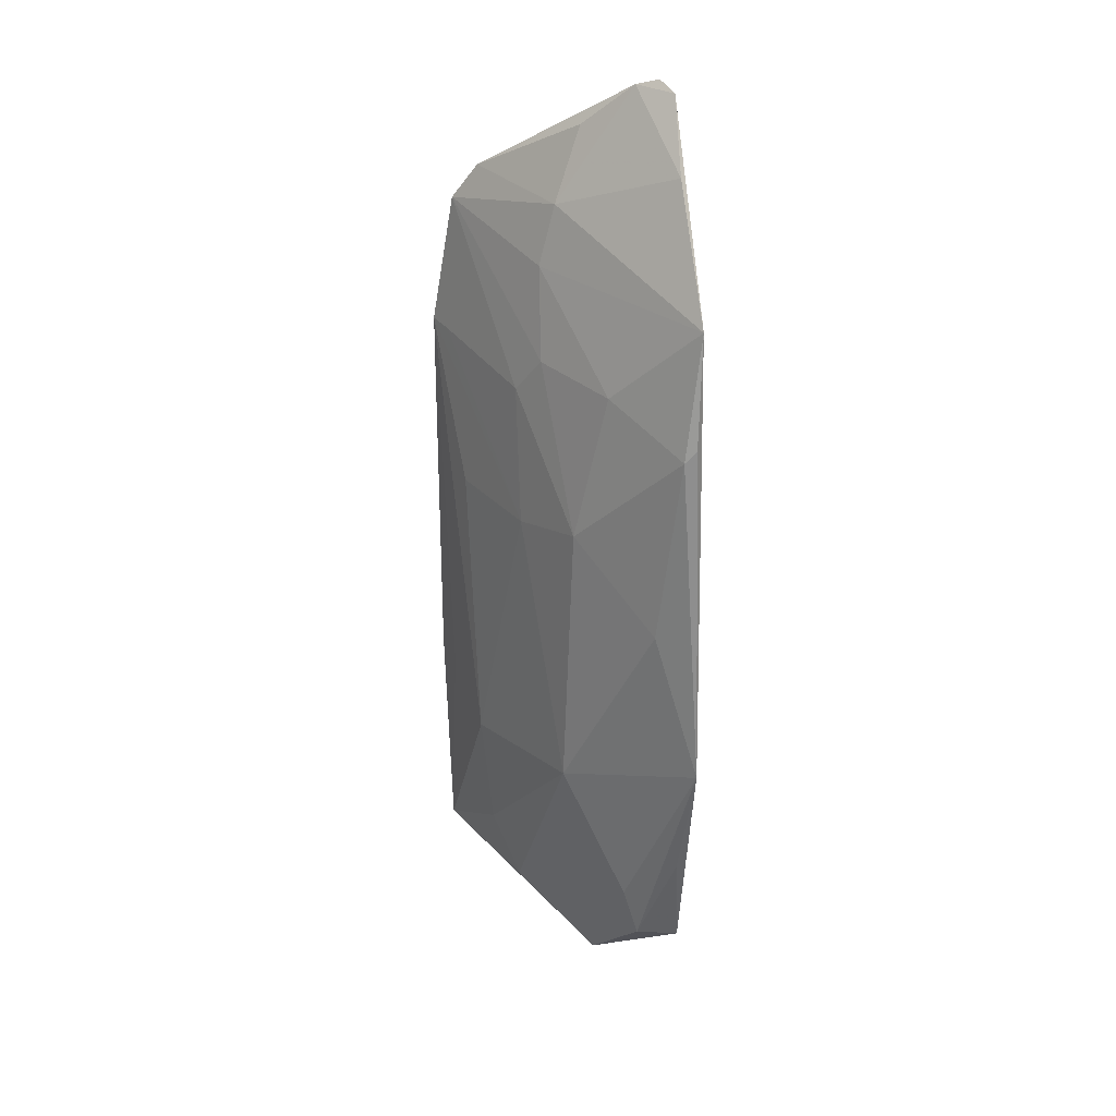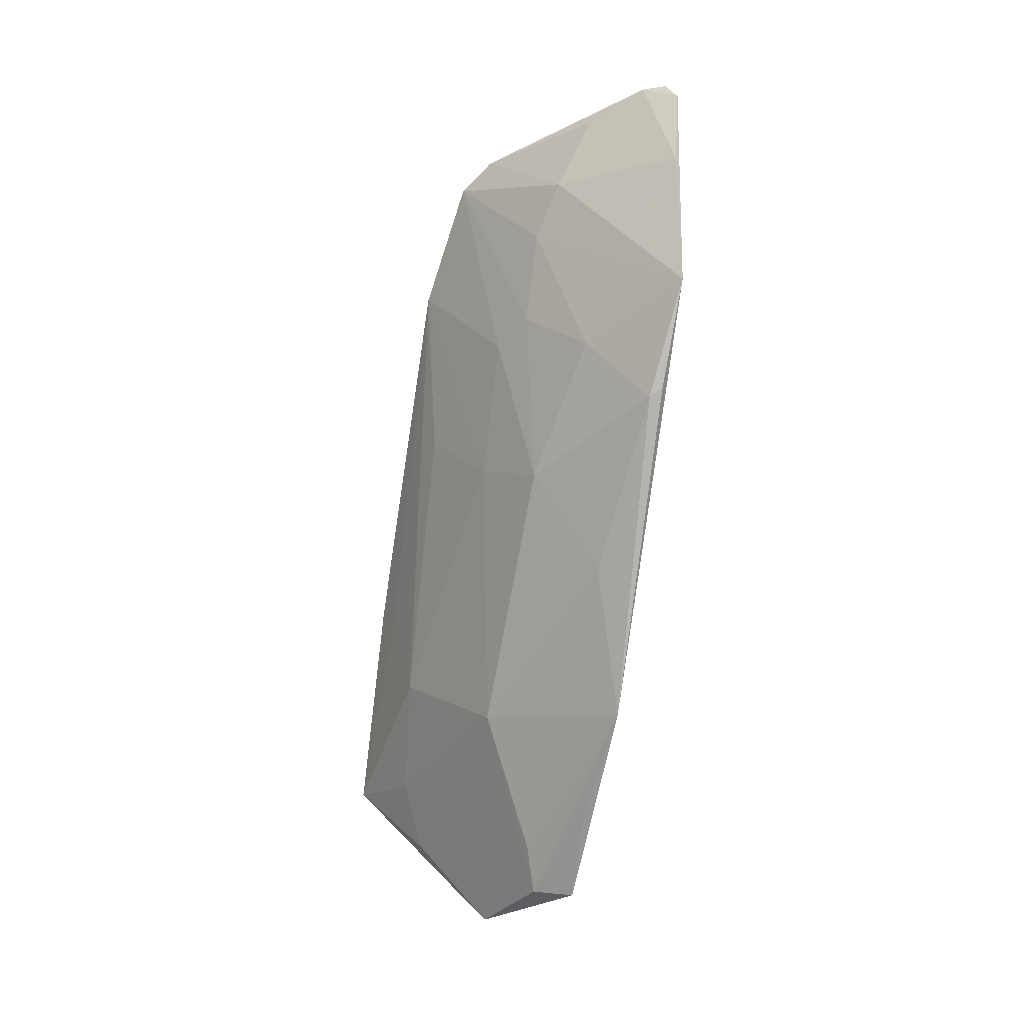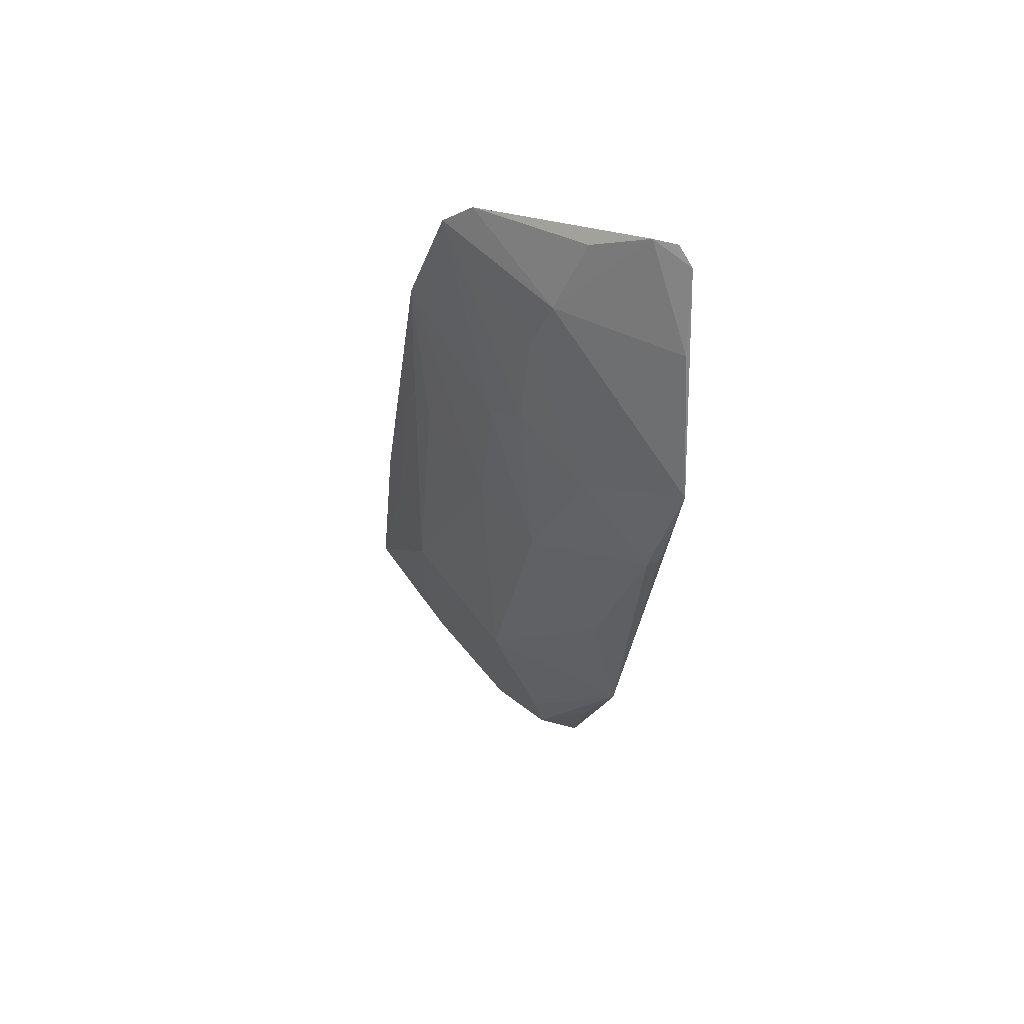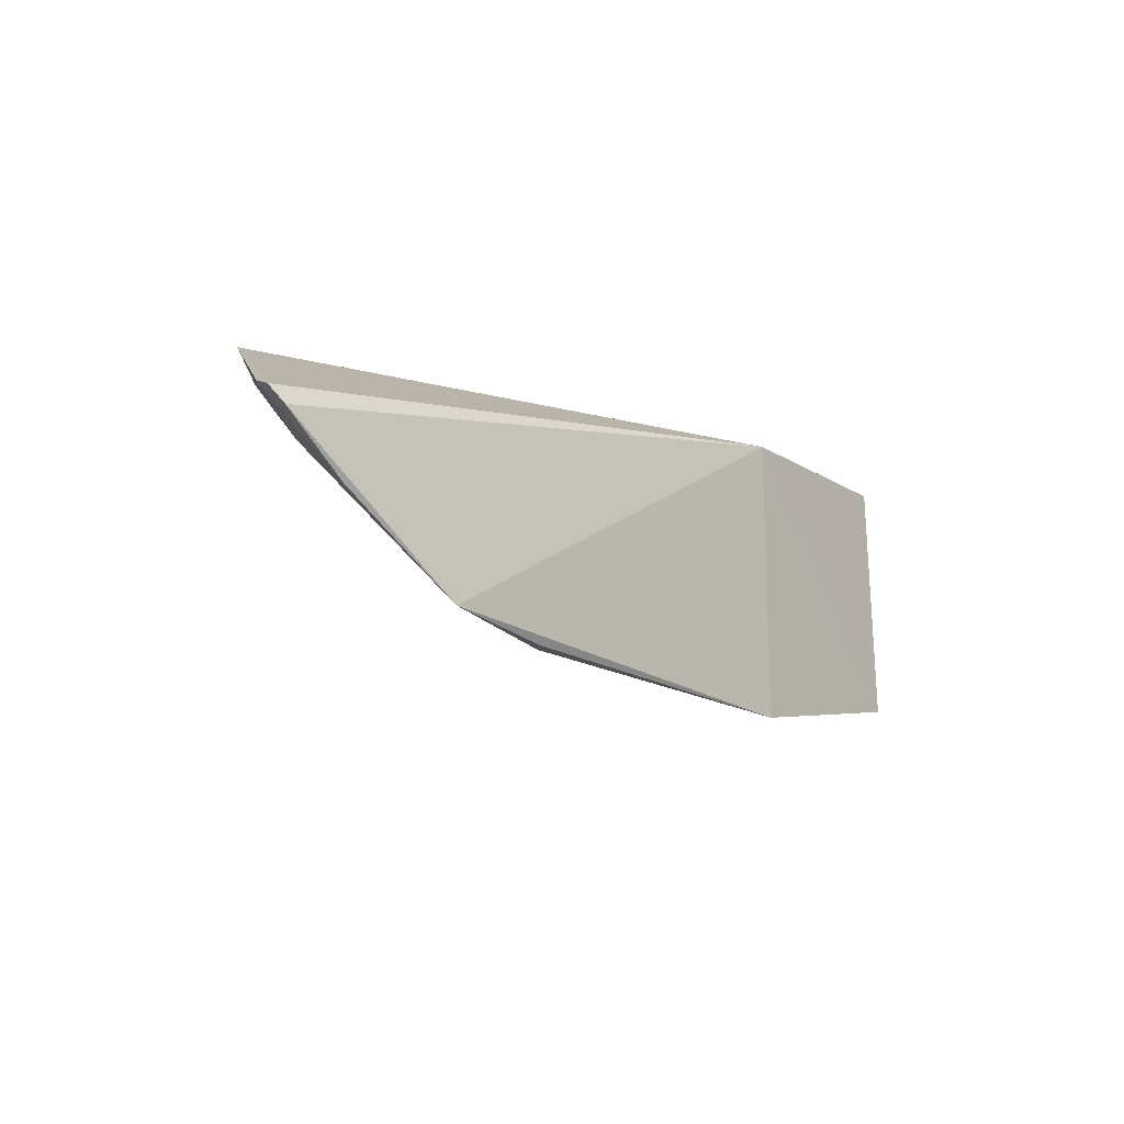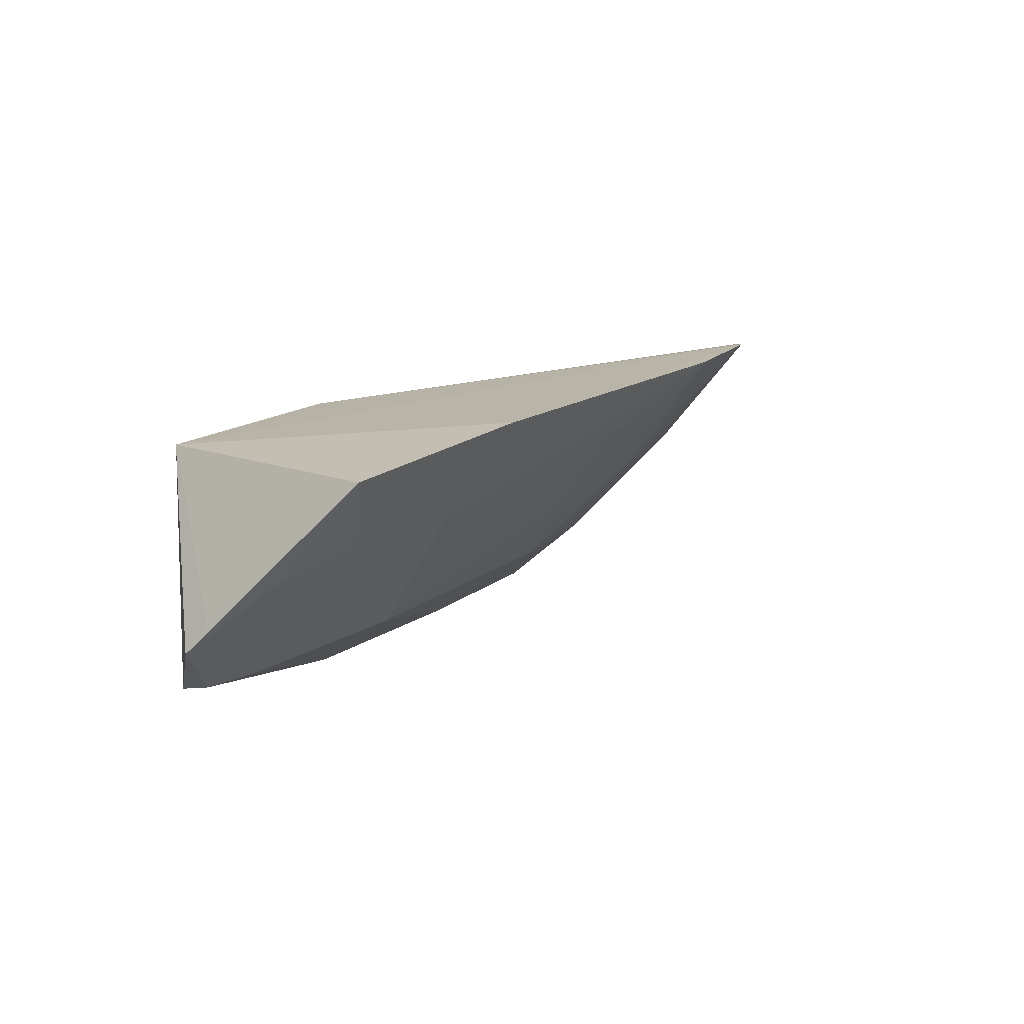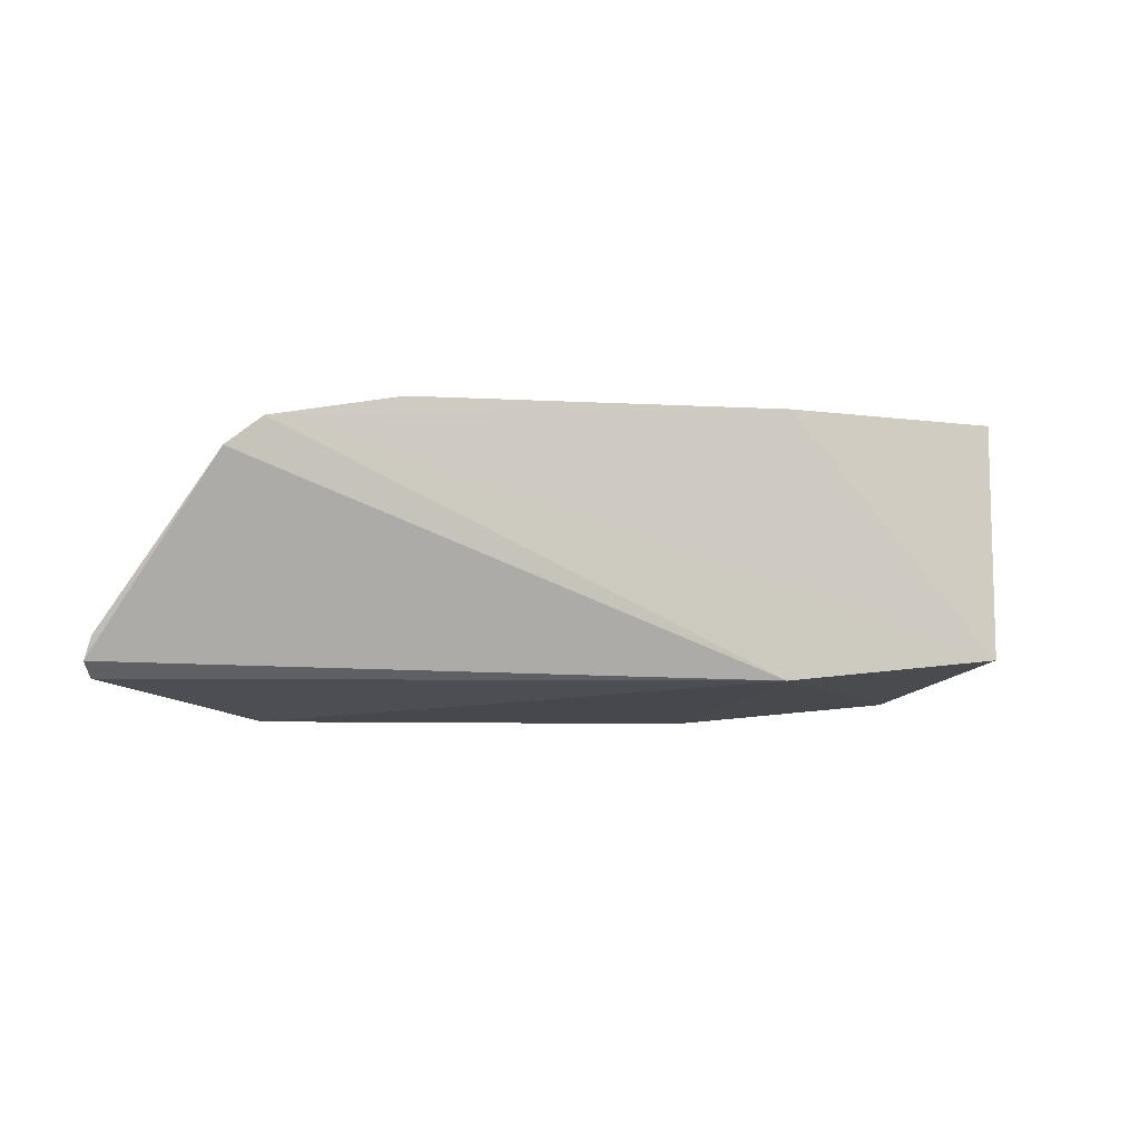
<metadata>
{"format":"obj","ext":"obj","renderer":"f3d","projection":"perspective","resolution":1024,"background":"white","views":[{"elev":-61.4,"azim":93.8,"up":"+Y"},{"elev":-76.9,"azim":85.2,"up":"+Y"},{"elev":-25.5,"azim":87.2,"up":"+Y"},{"elev":-14.3,"azim":134.0,"up":"+Y"},{"elev":14.8,"azim":-51.5,"up":"+Y"},{"elev":-12.6,"azim":161.5,"up":"+Z"}]}
</metadata>
<code>
v 0.2213 -0.3357 0.1429
v 0.3096 -0.2623 0.1543
v 0.2462 -0.2097 0.2525
v -0.09995 -0.2183 0.2831
v -0.09848 -0.2185 0.1701
v -0.0134 -0.3132 0.2172
v 0.2567 -0.2616 0.2033
v 0.007576 -0.2185 0.1549
v 0.006278 -0.2114 0.2791
v -0.09797 -0.3352 0.1663
v 0.2759 -0.296 0.1483
v 0.2885 -0.2494 0.1899
v 0.1152 -0.3107 0.2041
v 0.2622 -0.2131 0.2392
v -0.02001 -0.2559 0.2599
v 0.007363 -0.3528 0.154
v -0.1325 -0.2996 0.2092
v 0.3053 -0.2709 0.1484
v 0.307 -0.2579 0.1649
v 0.1835 -0.3124 0.1845
v 0.003571 -0.2262 0.2725
v -0.07858 -0.2543 0.2584
v 0.1085 -0.2794 0.2293
v -0.1003 -0.3294 0.1859
v 0.07692 -0.3412 0.1698
v -0.1274 -0.2859 0.2181
v 0.1648 -0.3437 0.1535
v 0.2297 -0.2655 0.2122
v 0.1864 -0.2099 0.2669
v -0.1091 -0.2646 0.2466
v -0.07636 -0.3282 0.1913
v -0.05175 -0.342 0.165
v 0.1697 -0.3432 0.1477
v 0.1723 -0.269 0.2271
v 0.1124 -0.2391 0.2569
v 0.189 -0.2795 0.214
v 0.1845 -0.2202 0.2598
f 8 5 3
f 9 5 4
f 9 3 5
f 10 5 8
f 11 7 1
f 14 8 3
f 14 2 8
f 14 3 7
f 14 7 12
f 16 10 8
f 16 8 1
f 17 5 10
f 18 8 2
f 18 11 1
f 18 1 8
f 19 14 12
f 19 2 14
f 19 18 2
f 19 11 18
f 19 12 7
f 19 7 11
f 21 9 4
f 21 4 15
f 22 15 4
f 22 6 15
f 23 15 6
f 23 6 13
f 24 17 10
f 24 6 17
f 25 13 6
f 25 6 16
f 26 17 4
f 26 4 5
f 26 5 17
f 27 20 13
f 27 1 20
f 27 13 25
f 27 25 16
f 28 20 1
f 28 1 7
f 28 7 3
f 29 21 15
f 29 3 9
f 29 9 21
f 30 17 6
f 30 6 22
f 30 22 4
f 30 4 17
f 31 24 16
f 31 16 6
f 31 6 24
f 32 24 10
f 32 10 16
f 32 16 24
f 33 27 16
f 33 16 1
f 33 1 27
f 34 23 13
f 35 29 15
f 35 15 23
f 35 23 29
f 36 28 3
f 36 3 34
f 36 20 28
f 36 34 13
f 36 13 20
f 37 34 3
f 37 3 29
f 37 29 23
f 37 23 34

</code>
